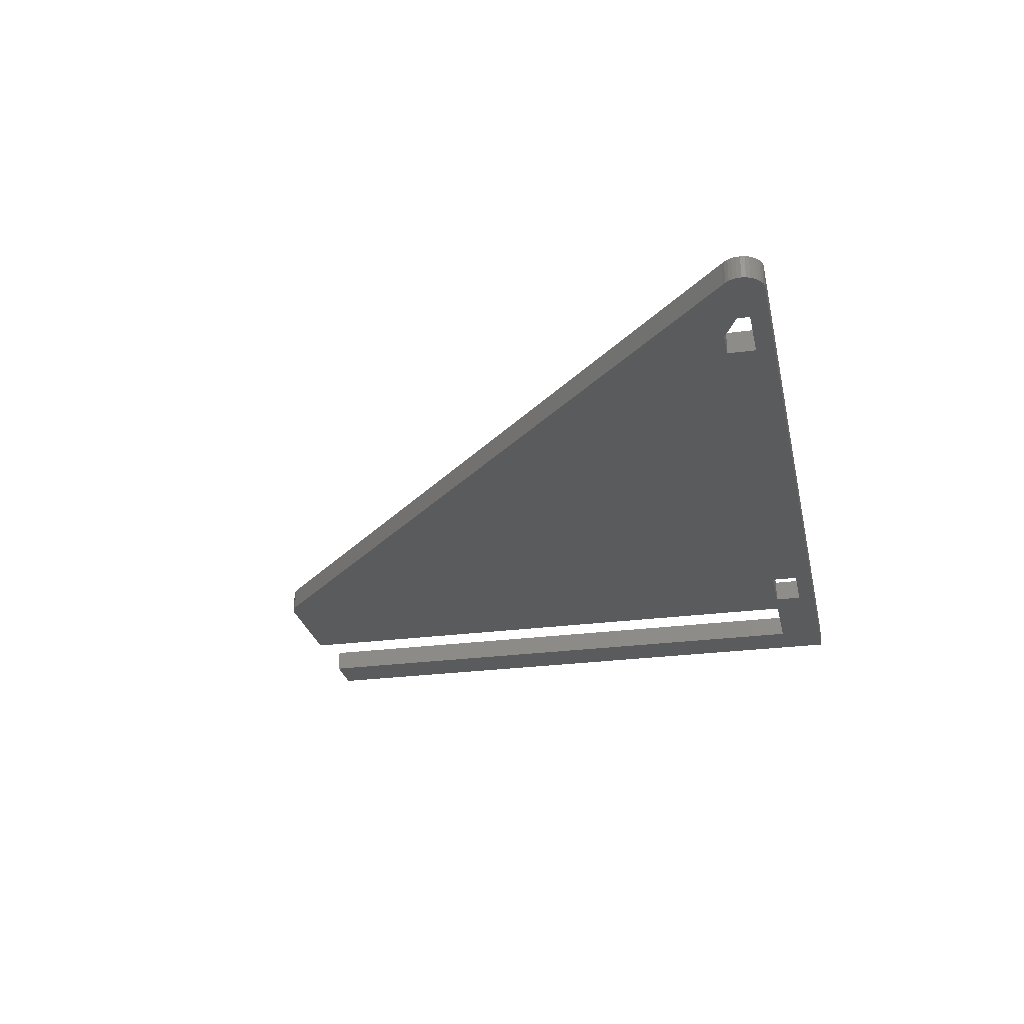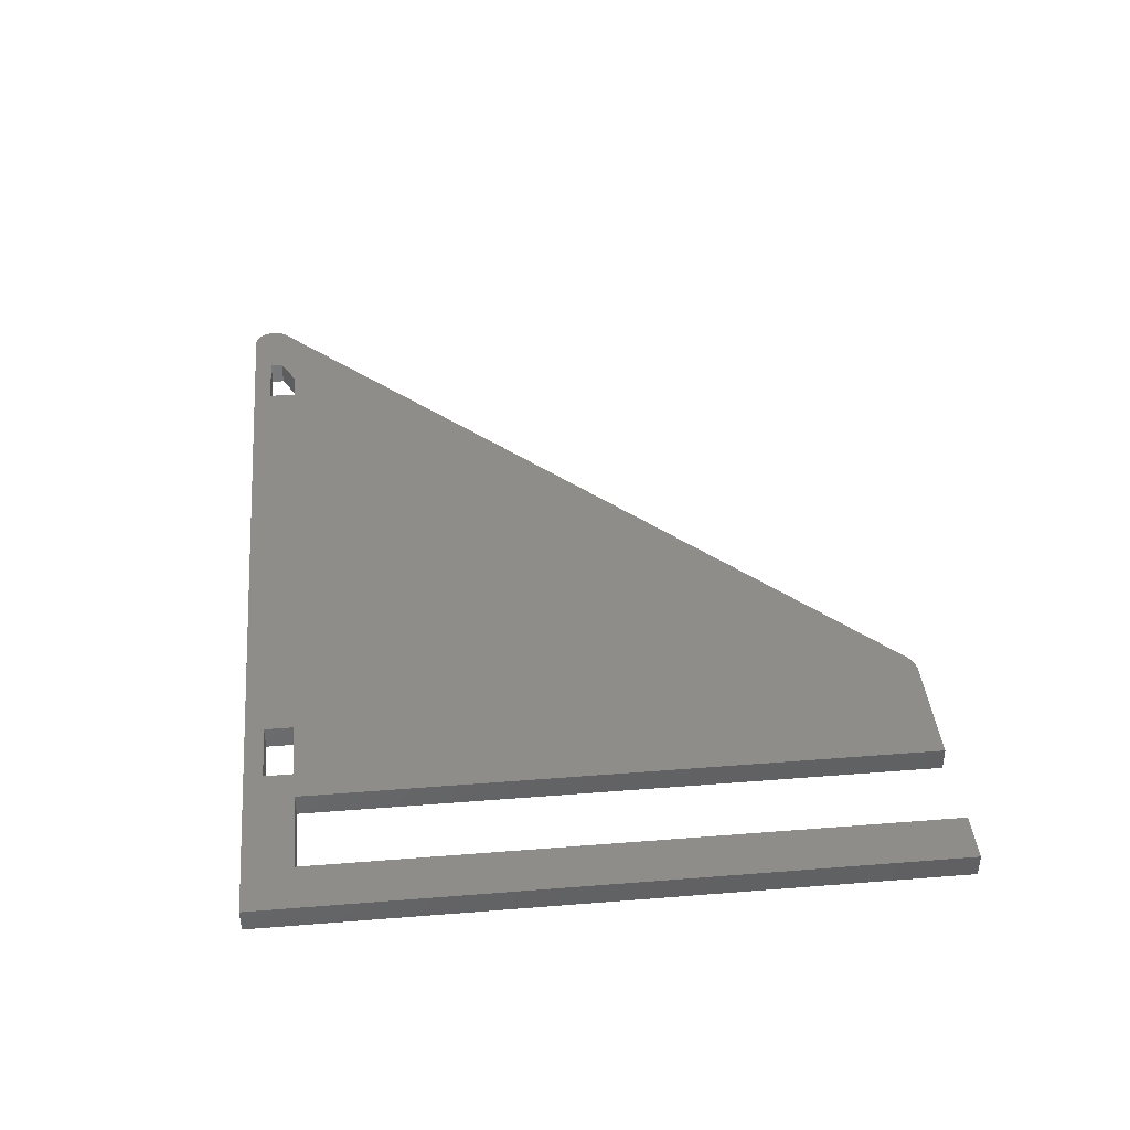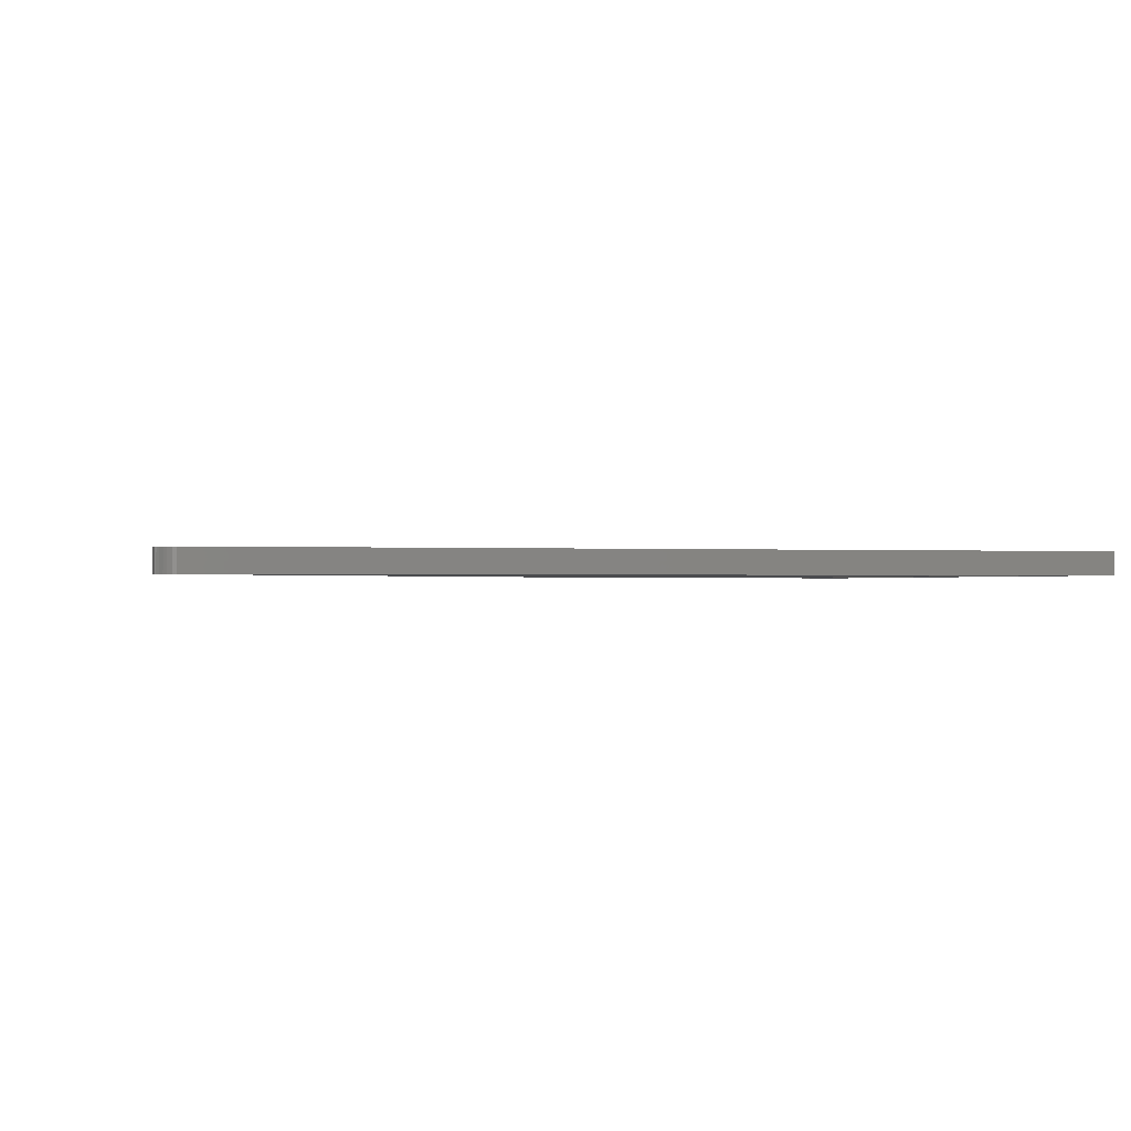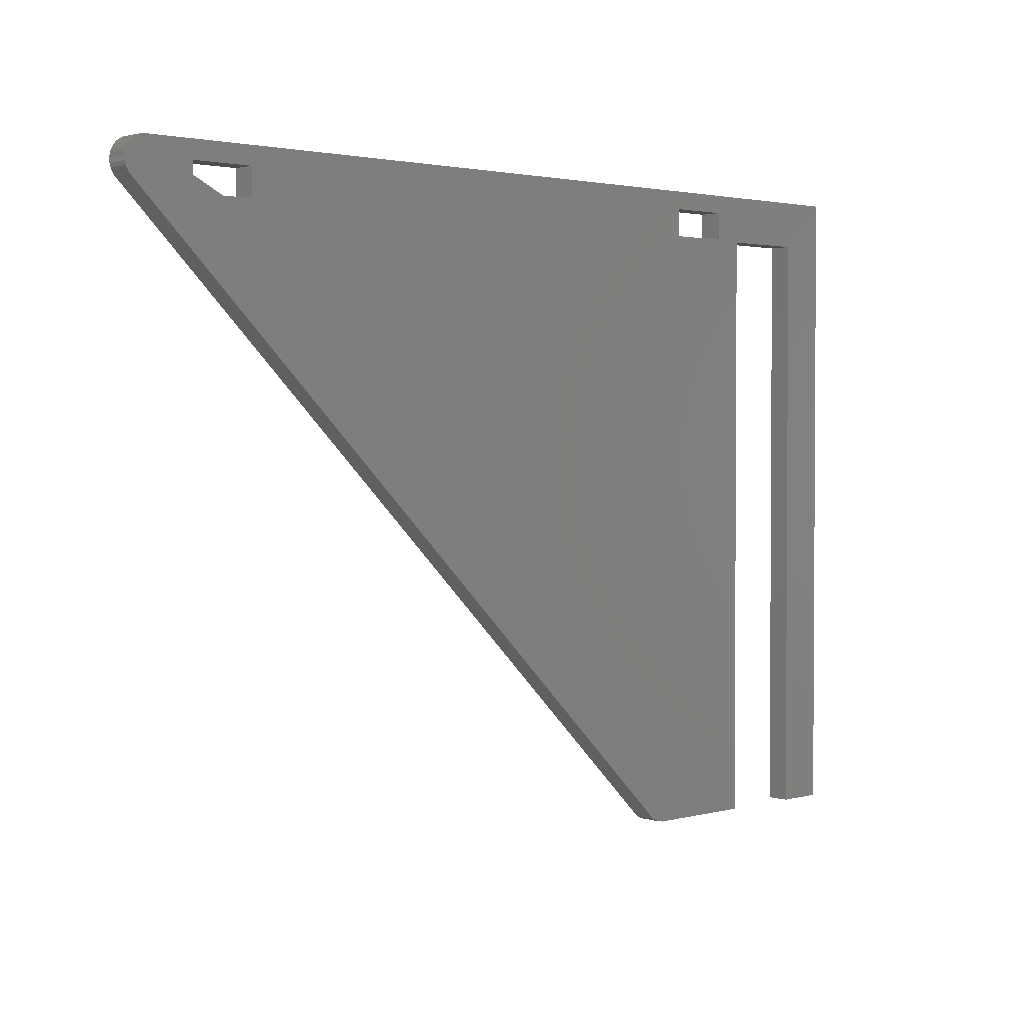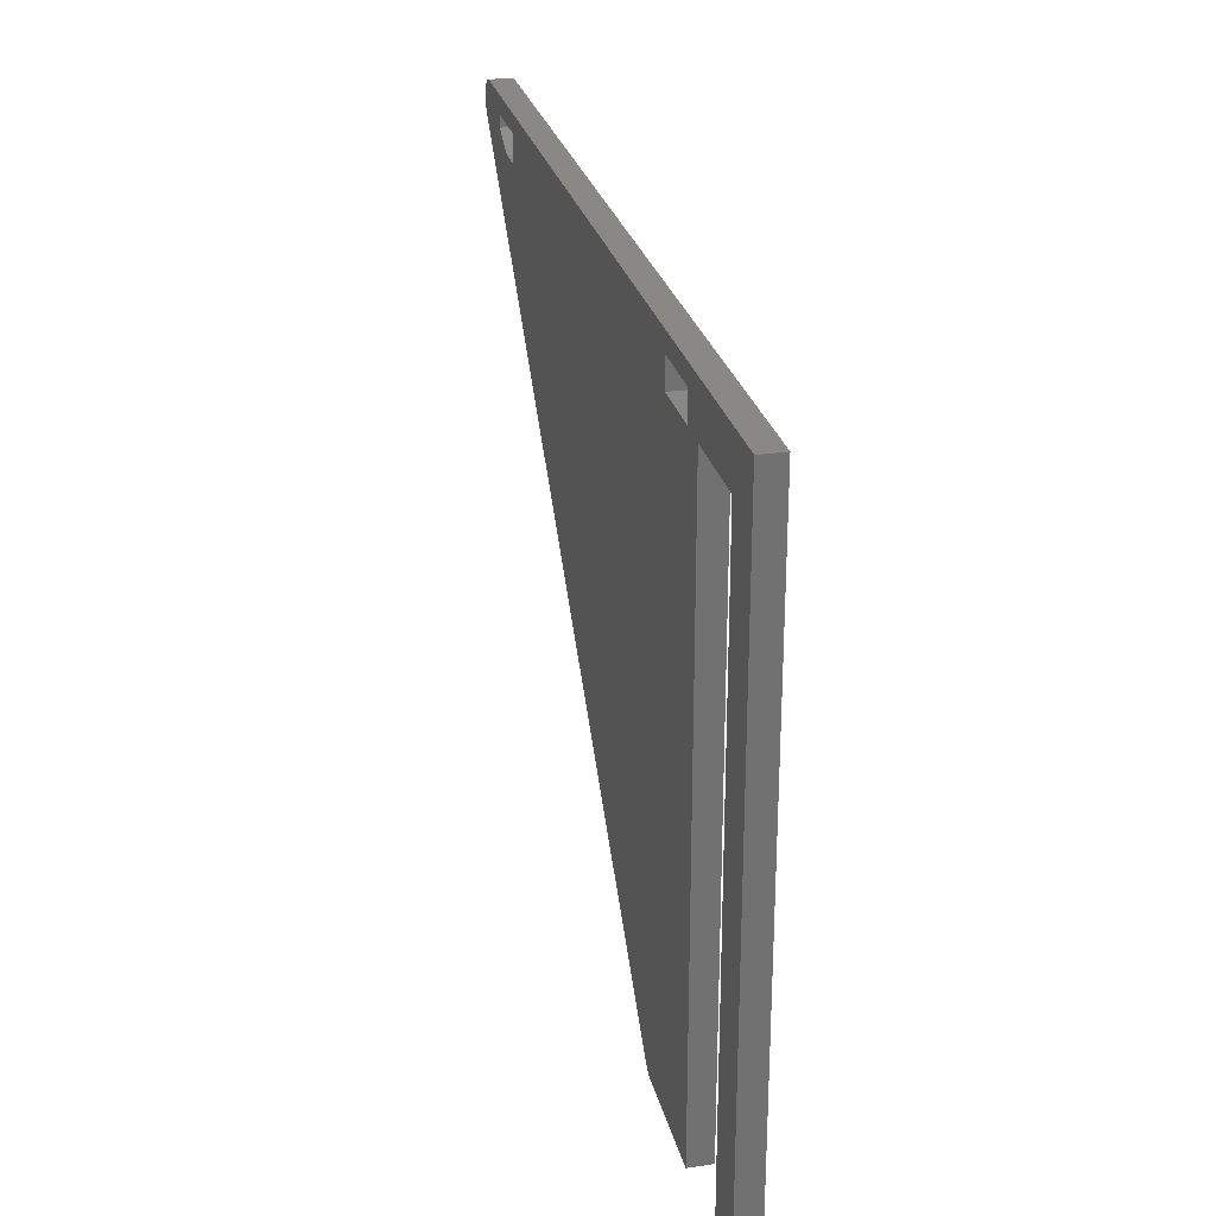
<metadata>
{"format":"stl","ext":"stl","renderer":"f3d","projection":"perspective","resolution":1024,"background":"white","views":[{"elev":-26.4,"azim":101.8,"up":"+Z"},{"elev":40.1,"azim":-95.6,"up":"+Z"},{"elev":-0.6,"azim":163.9,"up":"+Z"},{"elev":2.1,"azim":136.9,"up":"+Y"},{"elev":26.7,"azim":-103.0,"up":"+Y"}]}
</metadata>
<code>
# stl→obj: 66 verts, 136 faces
v 0.09375 0.4062 0.02344
v 0.09375 0.4189 0.02344
v 0.09375 0.4062 0
v 0.09375 0.4189 0
v 0.03125 0.3906 0.02344
v 0.0625 0.3906 0.02344
v 0.03125 0.3906 0
v 0.0625 0.3906 0
v -0.6153 0.3892 0.02344
v -0.5859 0.3906 0.02344
v -0.5859 0.4189 0.02344
v -0.6153 -0.2266 0.02344
v 0.1544 0.3988 0.02344
v 0.1576 0.4017 0.02344
v 0.1601 0.4051 0.02344
v 0.1619 0.4089 0.02344
v -0.5234 0.3906 0.02344
v -0.4893 -0.2237 0.02344
v -0.4846 -0.2207 0.02344
v -0.5234 0.4189 0.02344
v -0.75 0.4373 0.02344
v 0.1448 0.4373 0.02344
v 0.03125 0.4189 0.02344
v 0.1625 0.4213 0.02344
v 0.1489 0.4363 0.02344
v -0.4806 -0.2169 0.02344
v -0.4998 -0.2266 0.02344
v -0.4944 -0.2256 0.02344
v -0.7019 0.3892 0.02344
v -0.75 -0.2266 0.02344
v -0.7019 -0.2266 0.02344
v 0.1611 0.4253 0.02344
v 0.1589 0.4289 0.02344
v 0.1561 0.432 0.02344
v 0.1527 0.4345 0.02344
v 0.1629 0.4129 0.02344
v 0.1631 0.4171 0.02344
v -0.5859 0.4189 0
v -0.5859 0.3906 0
v -0.6153 0.3892 0
v -0.6153 -0.2266 0
v 0.1544 0.3988 0
v 0.1576 0.4017 0
v 0.1619 0.4089 0
v 0.1601 0.4051 0
v -0.4846 -0.2207 0
v -0.4893 -0.2237 0
v -0.5234 0.3906 0
v -0.75 0.4373 0
v -0.5234 0.4189 0
v 0.1448 0.4373 0
v 0.1489 0.4363 0
v 0.1625 0.4213 0
v 0.03125 0.4189 0
v -0.4806 -0.2169 0
v -0.4998 -0.2266 0
v -0.4944 -0.2256 0
v -0.7019 0.3892 0
v -0.7019 -0.2266 0
v -0.75 -0.2266 0
v 0.1527 0.4345 0
v 0.1561 0.432 0
v 0.1589 0.4289 0
v 0.1611 0.4253 0
v 0.1631 0.4171 0
v 0.1629 0.4129 0
f 1 2 3
f 3 2 4
f 5 6 7
f 7 6 8
f 9 10 11
f 9 12 10
f 13 1 6
f 13 14 1
f 1 15 16
f 1 14 15
f 17 18 19
f 11 20 21
f 22 21 20
f 22 20 23
f 22 23 2
f 22 2 24
f 22 24 25
f 26 13 6
f 26 6 5
f 26 5 17
f 26 17 19
f 27 28 18
f 27 18 17
f 27 17 10
f 27 10 12
f 29 9 11
f 29 11 21
f 29 21 30
f 29 30 31
f 25 24 32
f 25 32 33
f 25 33 34
f 25 34 35
f 2 1 16
f 2 16 36
f 2 36 37
f 2 37 24
f 17 5 20
f 20 5 23
f 38 39 40
f 39 41 40
f 8 3 42
f 3 43 42
f 44 45 3
f 45 43 3
f 46 47 48
f 49 50 38
f 51 52 53
f 51 53 4
f 51 4 54
f 51 54 50
f 51 50 49
f 55 46 48
f 55 48 7
f 55 7 8
f 55 8 42
f 56 41 39
f 56 39 48
f 56 48 47
f 56 47 57
f 58 59 60
f 58 60 49
f 58 49 38
f 58 38 40
f 52 61 62
f 52 62 63
f 52 63 64
f 52 64 53
f 4 53 65
f 4 65 66
f 4 66 44
f 4 44 3
f 48 50 7
f 7 50 54
f 1 3 6
f 6 3 8
f 2 23 4
f 4 23 54
f 23 5 54
f 54 5 7
f 10 17 39
f 39 17 48
f 17 20 48
f 48 20 50
f 20 11 50
f 50 11 38
f 11 10 38
f 38 10 39
f 21 49 30
f 30 49 60
f 22 51 21
f 21 51 49
f 51 22 52
f 52 22 25
f 52 25 61
f 61 25 35
f 61 35 62
f 62 35 34
f 62 34 63
f 63 34 33
f 63 33 64
f 64 33 32
f 64 32 53
f 53 32 24
f 53 24 65
f 65 24 37
f 65 37 66
f 66 37 36
f 66 36 44
f 44 36 16
f 44 16 45
f 45 16 15
f 45 15 43
f 43 15 14
f 43 14 42
f 42 14 13
f 26 55 13
f 13 55 42
f 55 26 46
f 46 26 19
f 46 19 47
f 47 19 18
f 47 18 57
f 57 18 28
f 57 28 56
f 56 28 27
f 12 41 27
f 27 41 56
f 9 40 12
f 12 40 41
f 29 58 9
f 9 58 40
f 31 59 29
f 29 59 58
f 30 60 31
f 31 60 59

</code>
